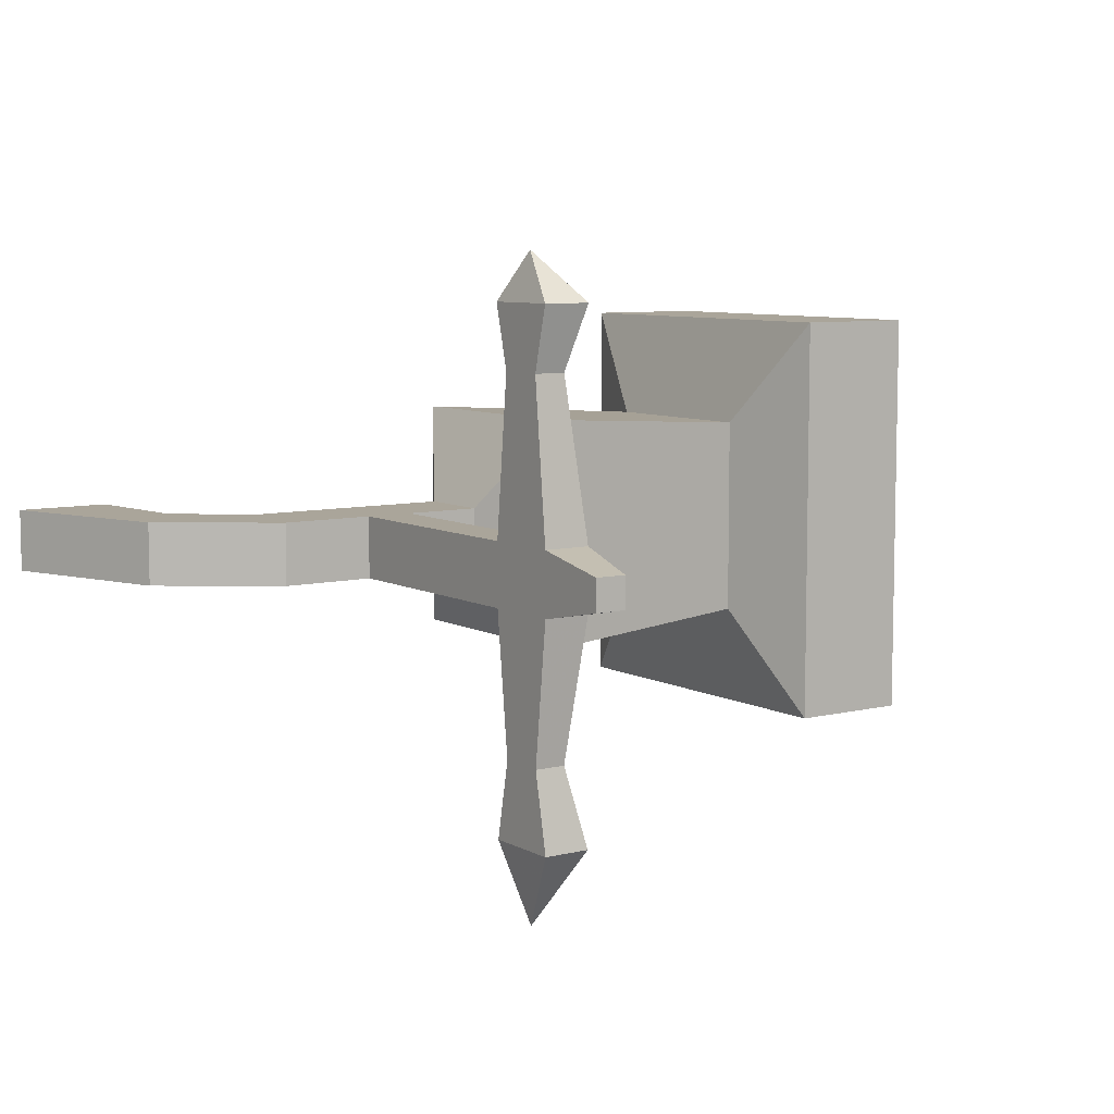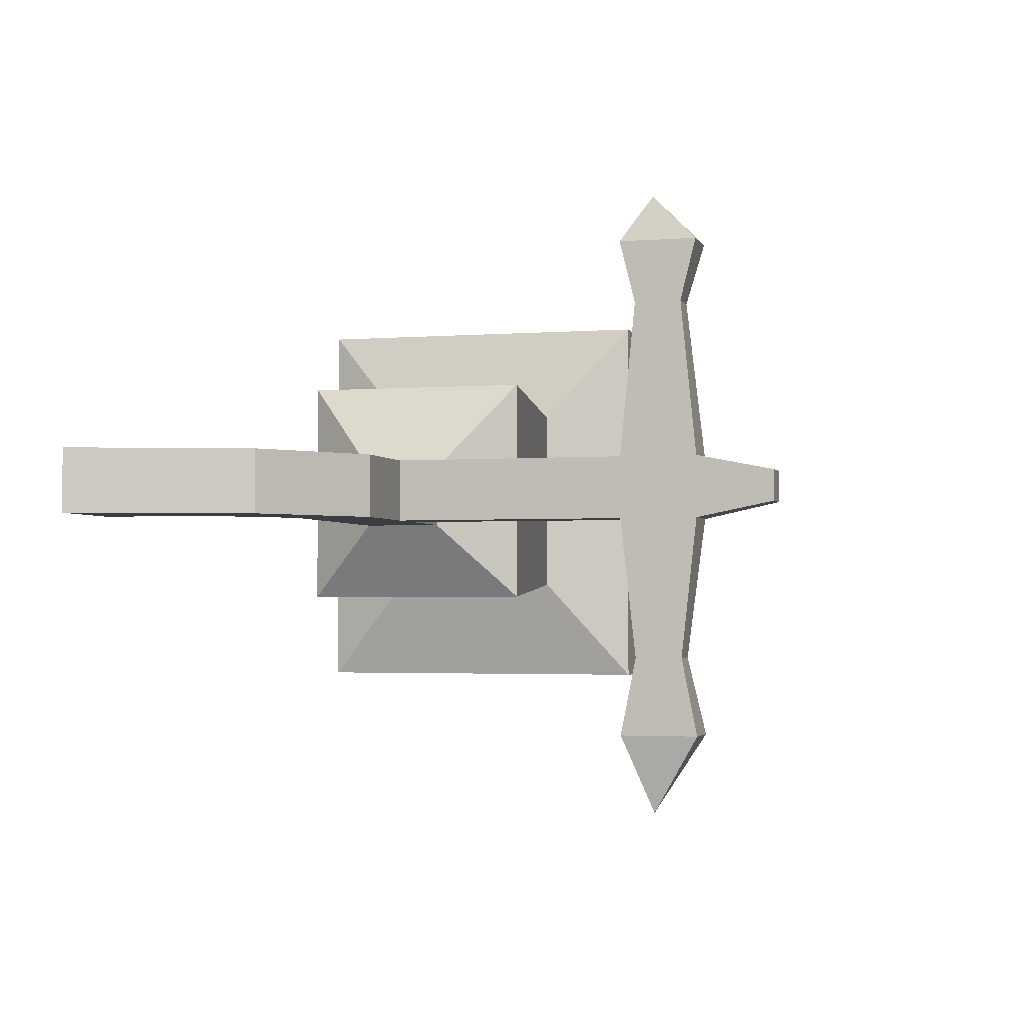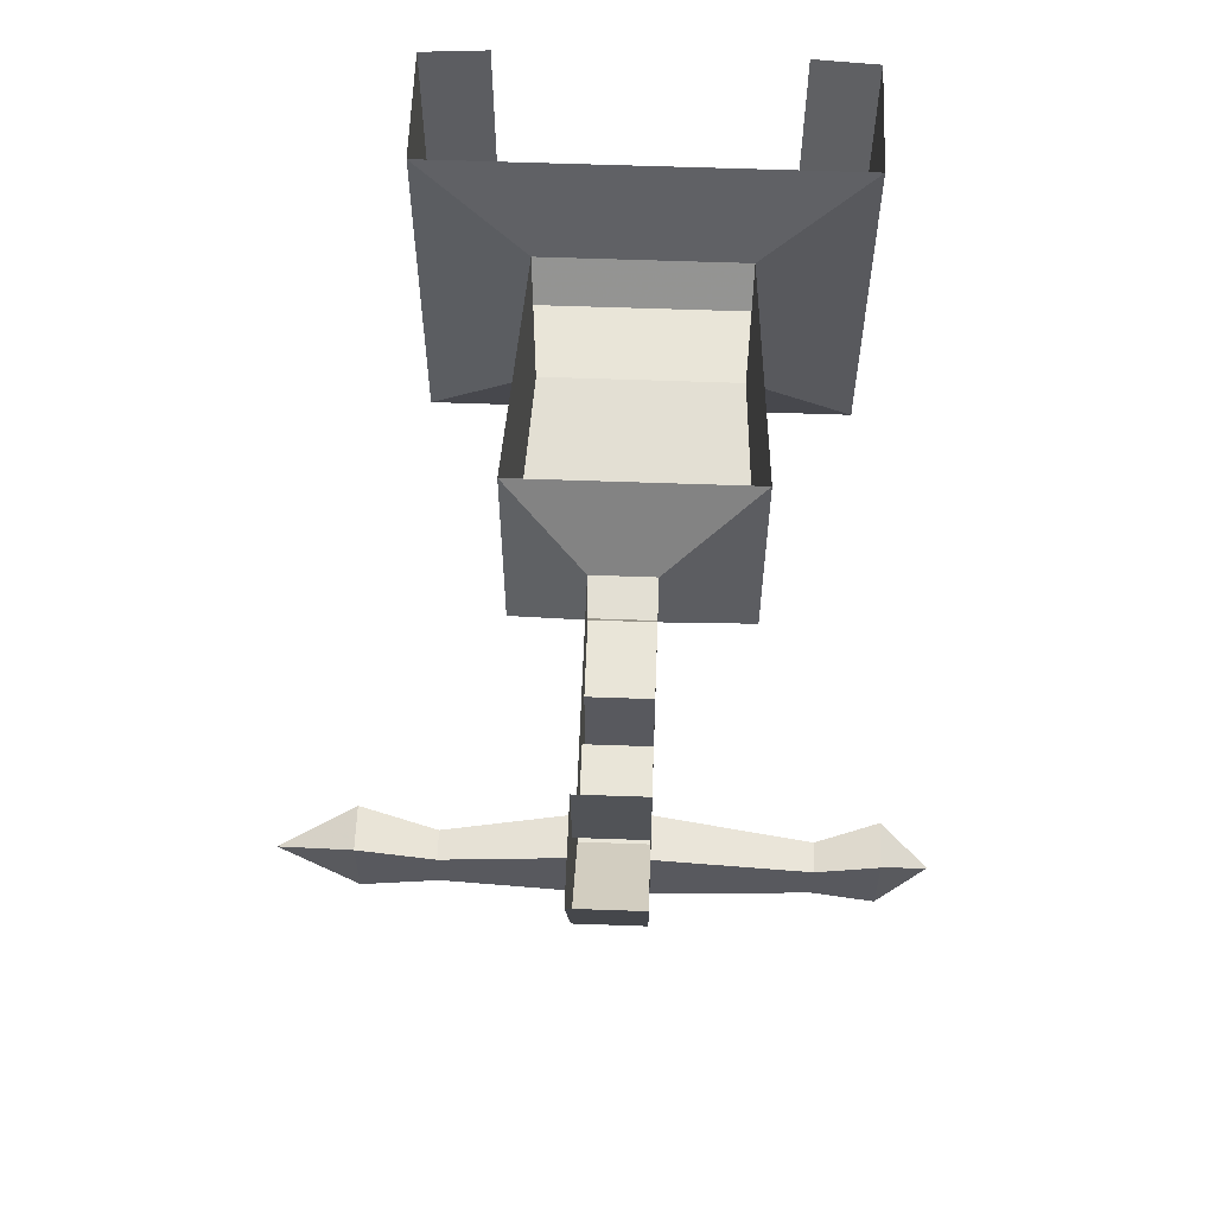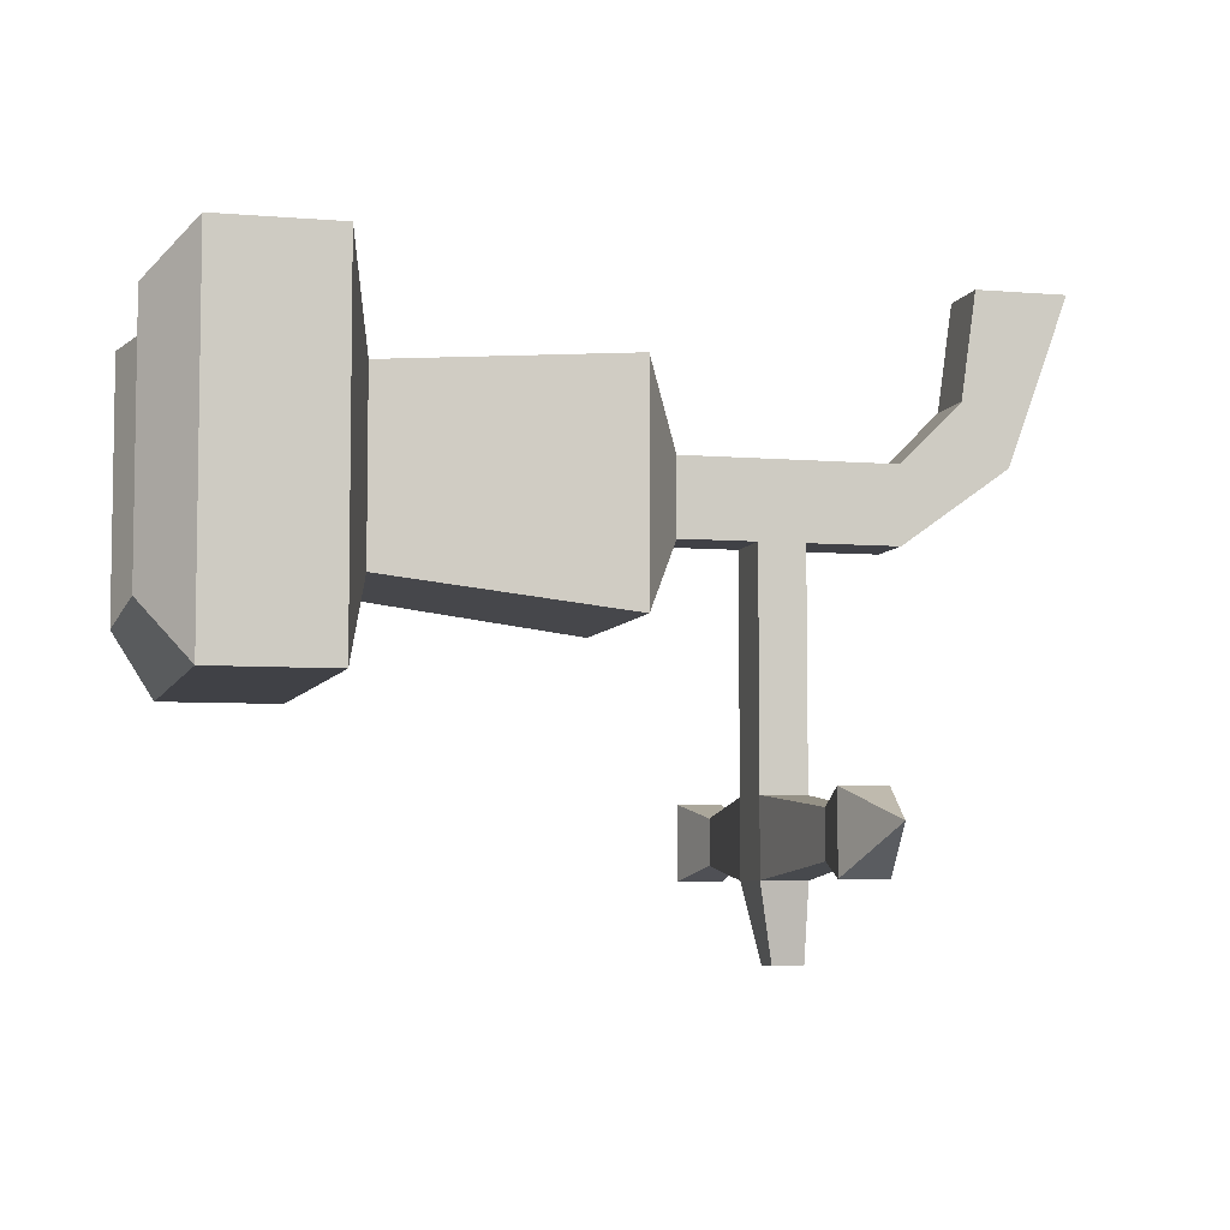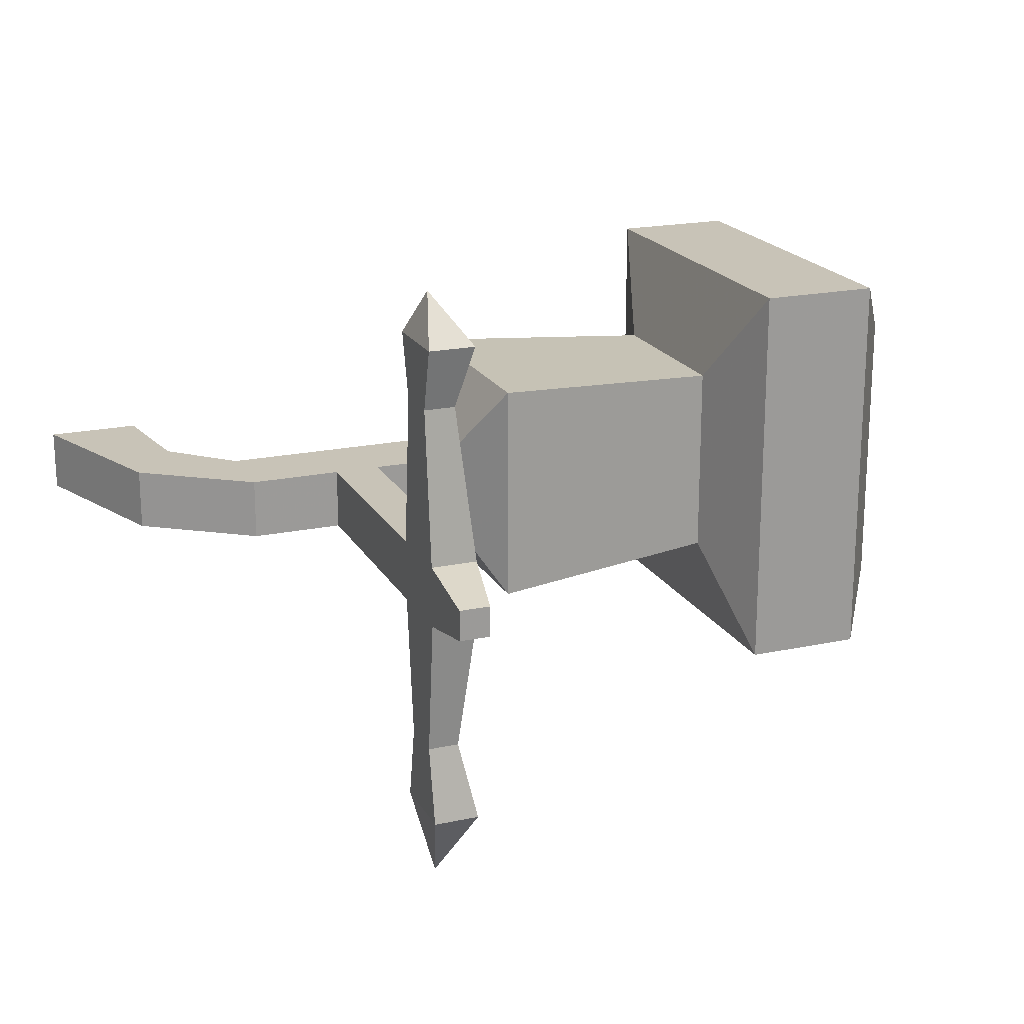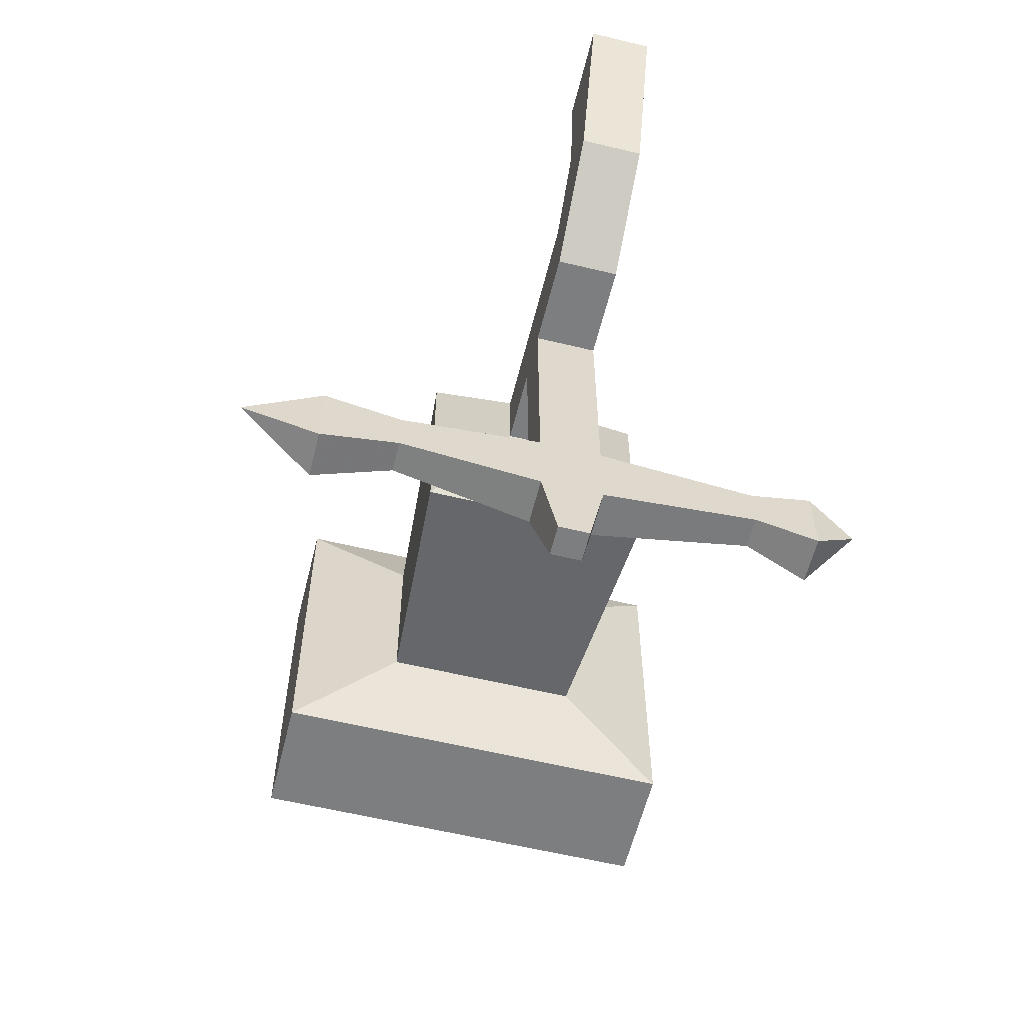
<metadata>
{"format":"obj","ext":"obj","renderer":"f3d","projection":"perspective","resolution":1024,"background":"white","views":[{"elev":7.7,"azim":-34.6,"up":"+Z"},{"elev":-2.5,"azim":-74.3,"up":"+Z"},{"elev":59.7,"azim":-87.9,"up":"+Y"},{"elev":-6.0,"azim":165.8,"up":"+Y"},{"elev":19.8,"azim":-21.5,"up":"+Z"},{"elev":-59.3,"azim":-103.9,"up":"+Y"}]}
</metadata>
<code>
v 0.5 -0.4844 0.07812
v 0.5 -0.3516 0.07812
v 0.4766 -0.3281 0.1094
v 0.4766 -0.5156 0.1094
v 0.5 -0.4844 -0.07031
v 0.4766 -0.5156 -0.1016
v 0.5 -0.3516 -0.07031
v 0.4766 -0.3281 -0.1016
v 0.4141 -0.5156 -0.1016
v 0.4141 -0.3281 -0.1016
v 0.3984 -0.4688 -0.04688
v 0.3984 -0.375 -0.04688
v 0.4141 -0.3281 0.1094
v 0.3984 -0.375 0.05469
v 0.4141 -0.5156 0.1094
v 0.3984 -0.4688 0.05469
v 0.2734 -0.4844 0.0625
v 0.2734 -0.4844 -0.05469
v 0.2734 -0.3672 -0.05469
v 0.25 -0.4453 -0.01562
v 0.25 -0.4062 -0.01562
v 0.2734 -0.3672 0.0625
v 0.25 -0.4062 0.01562
v 0.25 -0.4453 0.01562
v 0.2109 -0.4453 0.01562
v 0.2109 -0.4453 -0.01562
v 0.2109 -0.4062 -0.01562
v 0.1875 -0.4453 -0.01562
v 0.1875 -0.4062 -0.01562
v 0.1406 -0.4453 -0.01562
v 0.1406 -0.4062 -0.01562
v 0.08594 -0.4062 -0.01562
v 0.1094 -0.375 -0.01562
v 0.1406 -0.4062 0.01562
v 0.1094 -0.375 0.01562
v 0.1406 -0.4453 0.01562
v 0.1875 -0.4453 0.01562
v 0.1875 -0.4062 0.01562
v 0.2109 -0.4062 0.01562
v 0.08594 -0.4062 0.01562
v 0.05469 -0.3203 0.01562
v 0.05469 -0.3203 -0.01562
v 0.1016 -0.3203 -0.01562
v 0.1016 -0.3203 0.01562
v 0.2109 -0.5625 0.01562
v 0.2109 -0.5625 -0.01562
v 0.1875 -0.5625 -0.01562
v 0.1875 -0.5625 0.01562
v 0.1875 -0.5703 0.09375
v 0.2031 -0.5703 0.09375
v 0.2109 -0.6016 0.01562
v 0.2109 -0.6016 -0.01562
v 0.2031 -0.5938 -0.08594
v 0.2031 -0.5703 -0.08594
v 0.1875 -0.5703 -0.08594
v 0.1875 -0.6016 -0.01562
v 0.1875 -0.6016 0.01562
v 0.1875 -0.5938 0.09375
v 0.1875 -0.6016 0.125
v 0.1875 -0.5625 0.125
v 0.2109 -0.5625 0.125
v 0.2031 -0.5938 0.09375
v 0.1875 -0.6406 0.007812
v 0.2031 -0.6406 0.007812
v 0.2031 -0.6406 -0.007812
v 0.1875 -0.5938 -0.08594
v 0.1875 -0.6016 -0.125
v 0.2109 -0.6016 -0.125
v 0.2109 -0.5625 -0.125
v 0.1875 -0.5625 -0.125
v 0.1875 -0.6406 -0.007812
v 0.1953 -0.5781 -0.1641
v 0.2109 -0.6016 0.125
v 0.1953 -0.5781 0.1484
f 1 2 3
f 1 3 4
f 1 4 5
f 5 4 6
f 5 6 7
f 7 6 8
f 8 6 9
f 8 9 10
f 10 9 11
f 10 11 12
f 10 12 13
f 13 12 14
f 13 14 15
f 13 15 4
f 13 4 3
f 9 15 16
f 9 16 11
f 11 18 12
f 12 18 19
f 19 18 20
f 19 20 21
f 19 21 22
f 22 21 23
f 22 23 17
f 22 17 16
f 22 16 14
f 14 16 15
f 17 23 24
f 17 24 18
f 18 24 20
f 20 24 25
f 20 25 26
f 20 26 21
f 21 26 27
f 27 26 28
f 27 28 29
f 29 28 30
f 29 30 31
f 31 30 32
f 31 32 33
f 31 33 34
f 34 33 35
f 34 35 36
f 34 36 37
f 34 37 38
f 38 37 25
f 38 25 39
f 39 25 24
f 39 24 23
f 28 37 36
f 28 36 30
f 32 40 41
f 32 41 42
f 32 42 33
f 33 42 43
f 33 43 35
f 35 43 44
f 35 44 40
f 35 40 36
f 40 44 41
f 26 25 45
f 26 45 46
f 26 46 28
f 28 46 47
f 28 47 37
f 37 47 48
f 37 48 25
f 25 48 45
f 45 48 49
f 45 49 50
f 45 50 51
f 45 51 46
f 46 51 52
f 46 52 53
f 46 53 54
f 46 54 47
f 47 54 55
f 47 55 56
f 47 56 48
f 48 56 57
f 48 57 58
f 48 58 49
f 49 58 59
f 49 59 60
f 49 60 50
f 50 60 61
f 50 61 62
f 50 62 51
f 51 57 63
f 51 63 64
f 51 64 52
f 52 64 65
f 52 65 56
f 53 68 54
f 54 68 69
f 54 69 55
f 55 69 70
f 55 70 66
f 55 66 56
f 56 65 71
f 56 71 57
f 57 71 63
f 66 70 67
f 67 70 72
f 68 72 69
f 69 72 70
f 59 74 60
f 60 74 61
f 61 74 73
f 61 73 62
f 6 4 15
f 6 15 9
f 11 16 17
f 11 17 18
f 30 36 40
f 30 40 32
f 51 62 57
f 52 56 66
f 52 66 53
f 53 66 67
f 53 67 68
f 63 71 65
f 63 65 64
f 67 72 68
f 57 62 58
f 58 62 73
f 58 73 59
f 59 73 74

</code>
